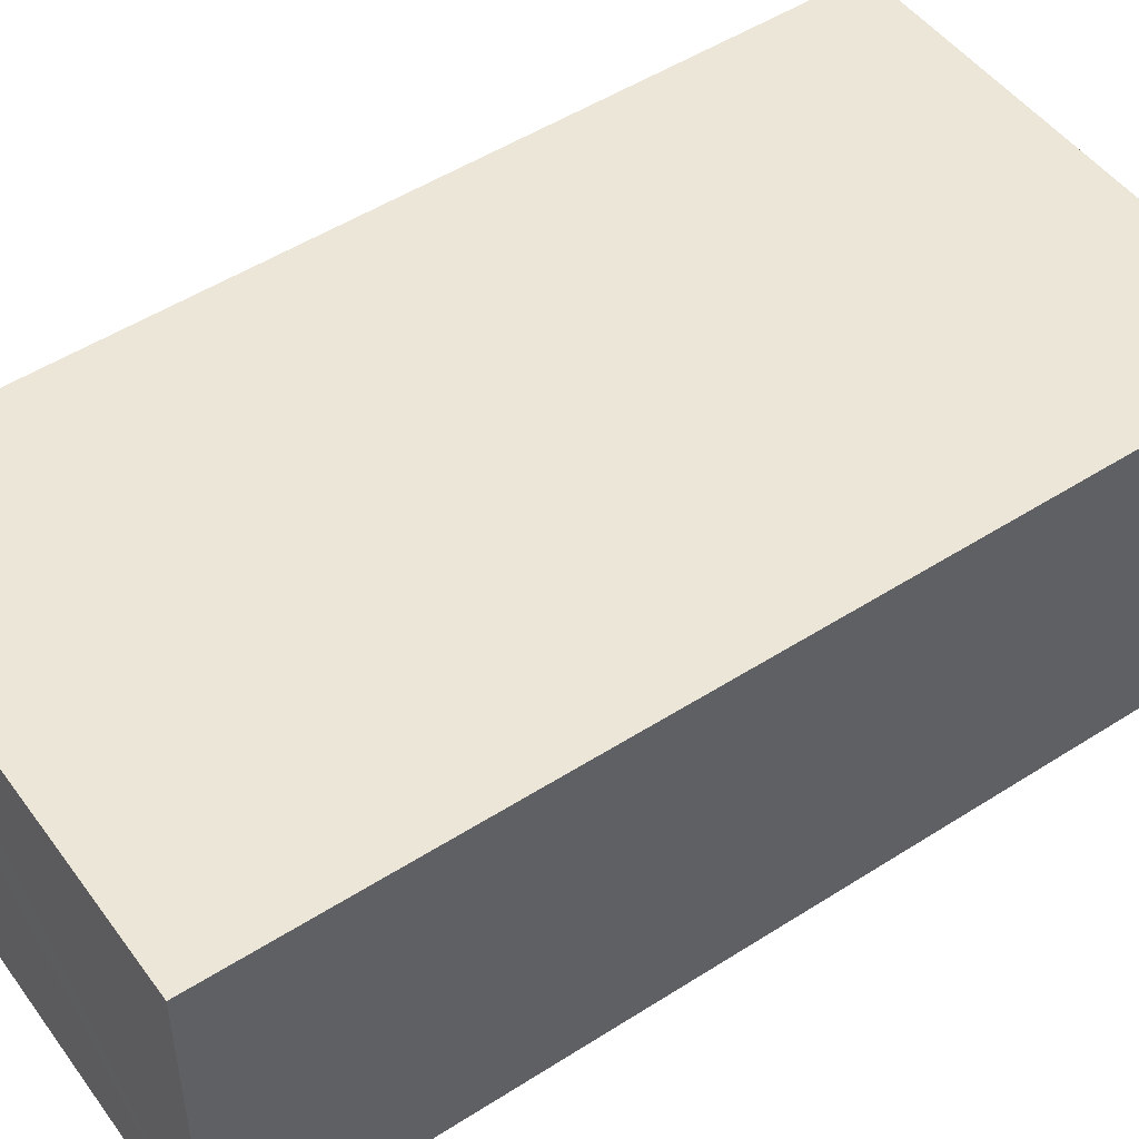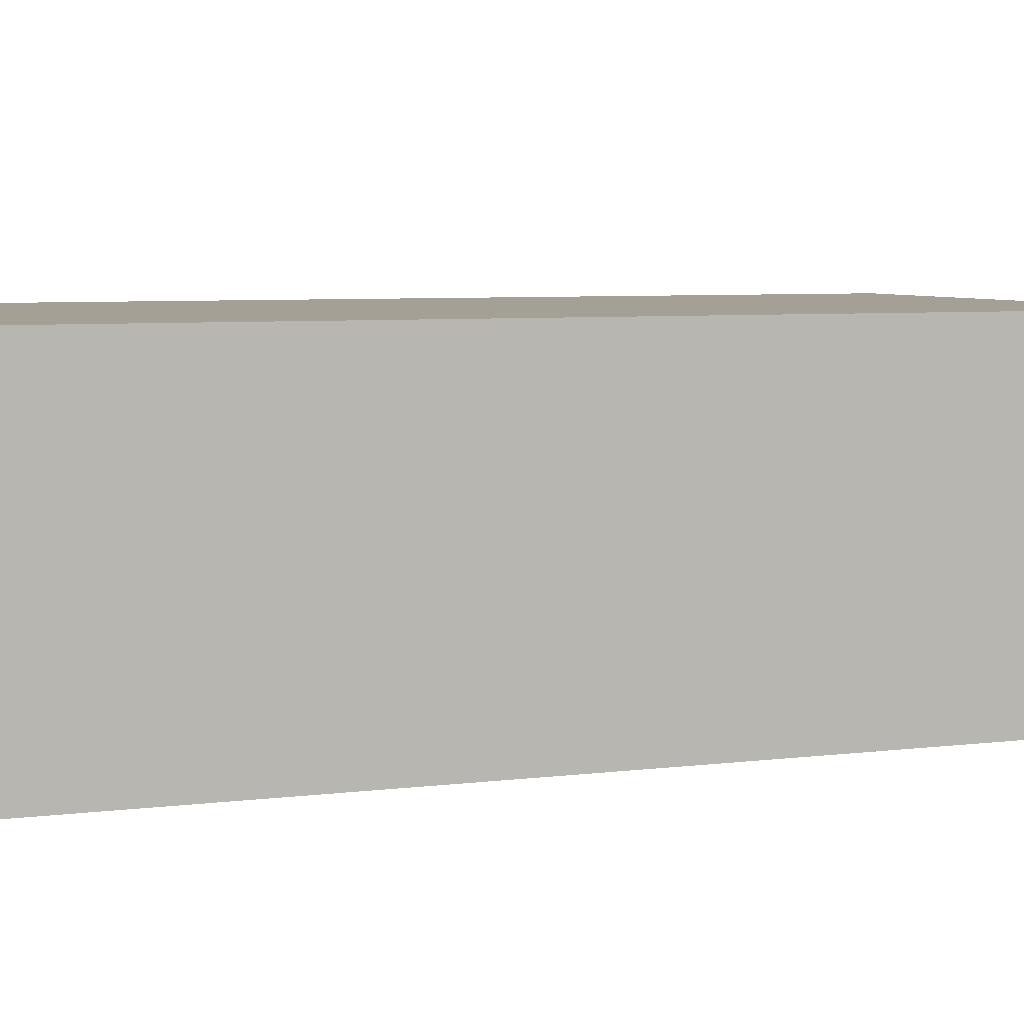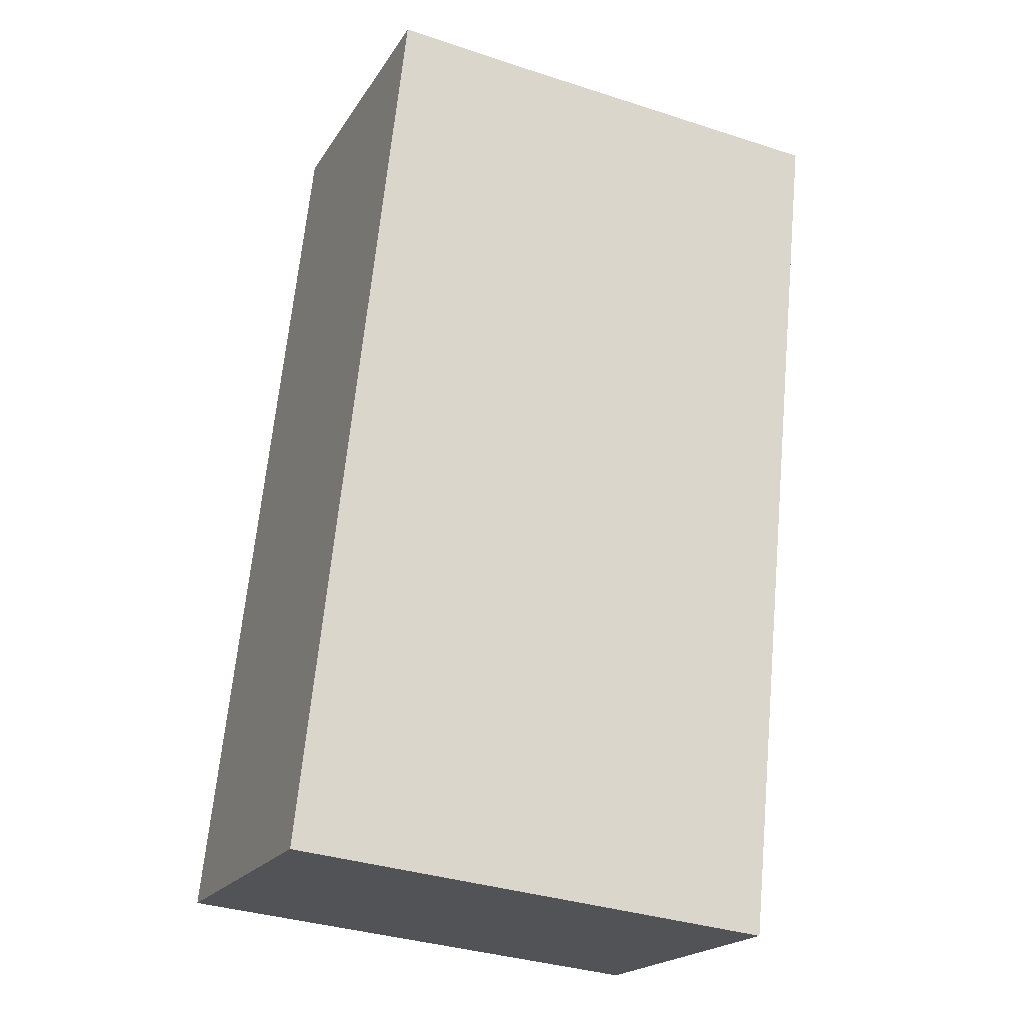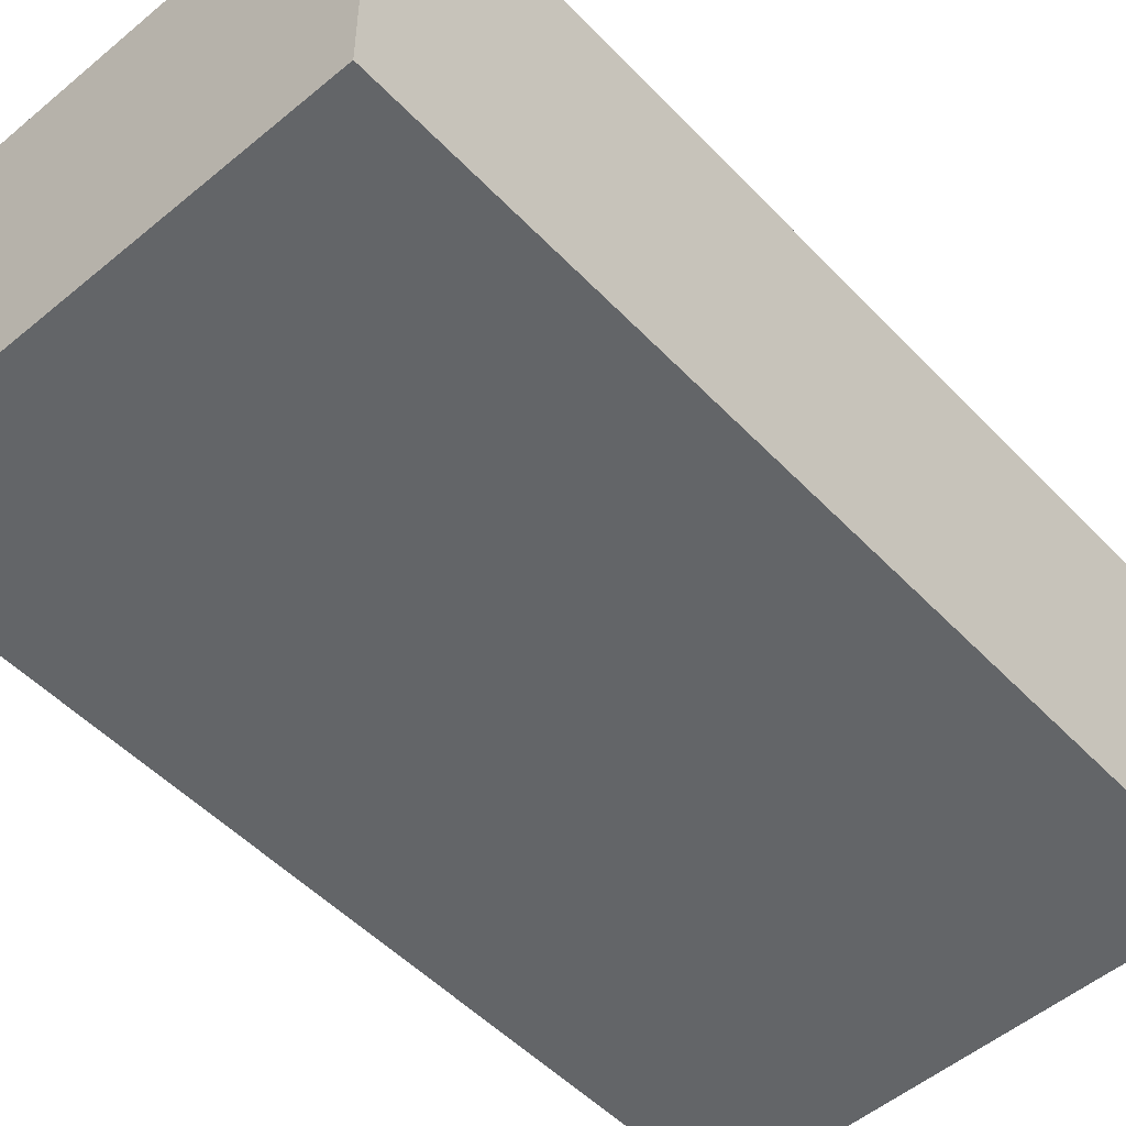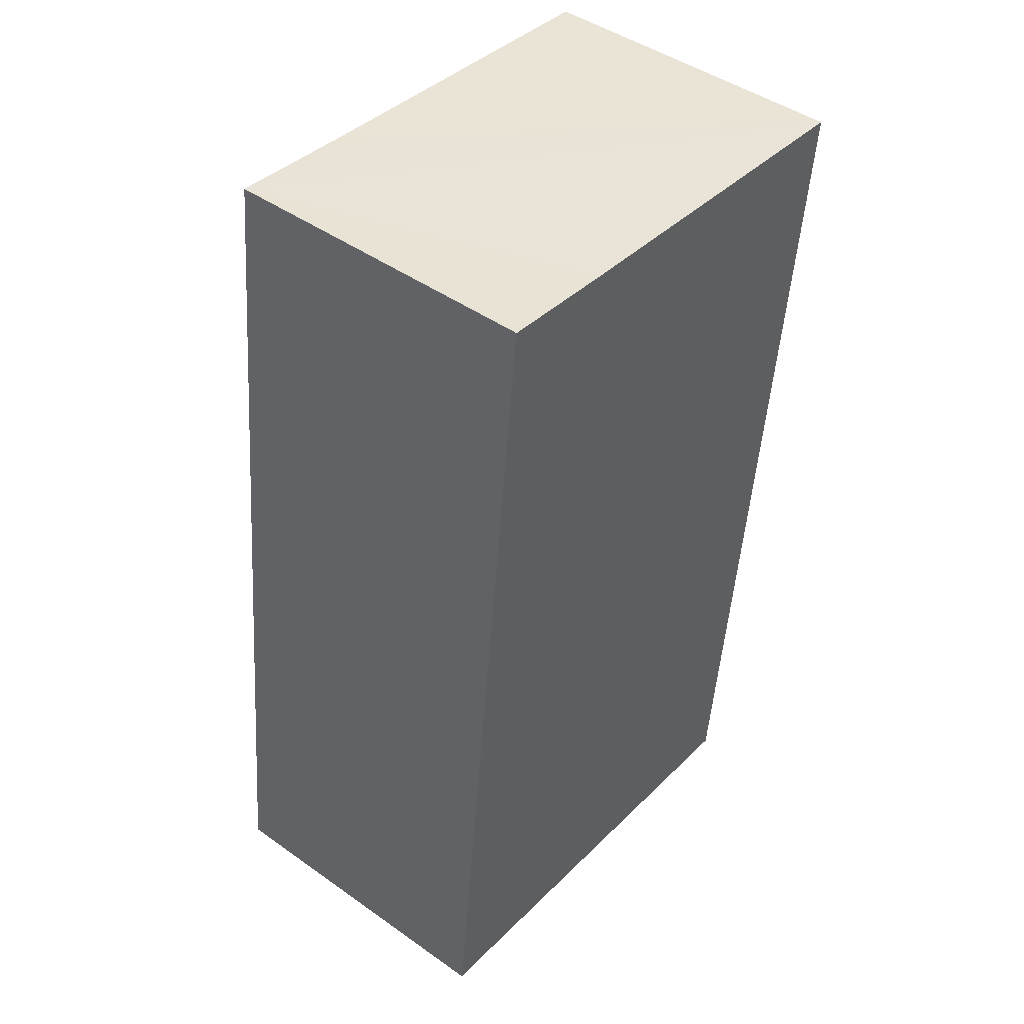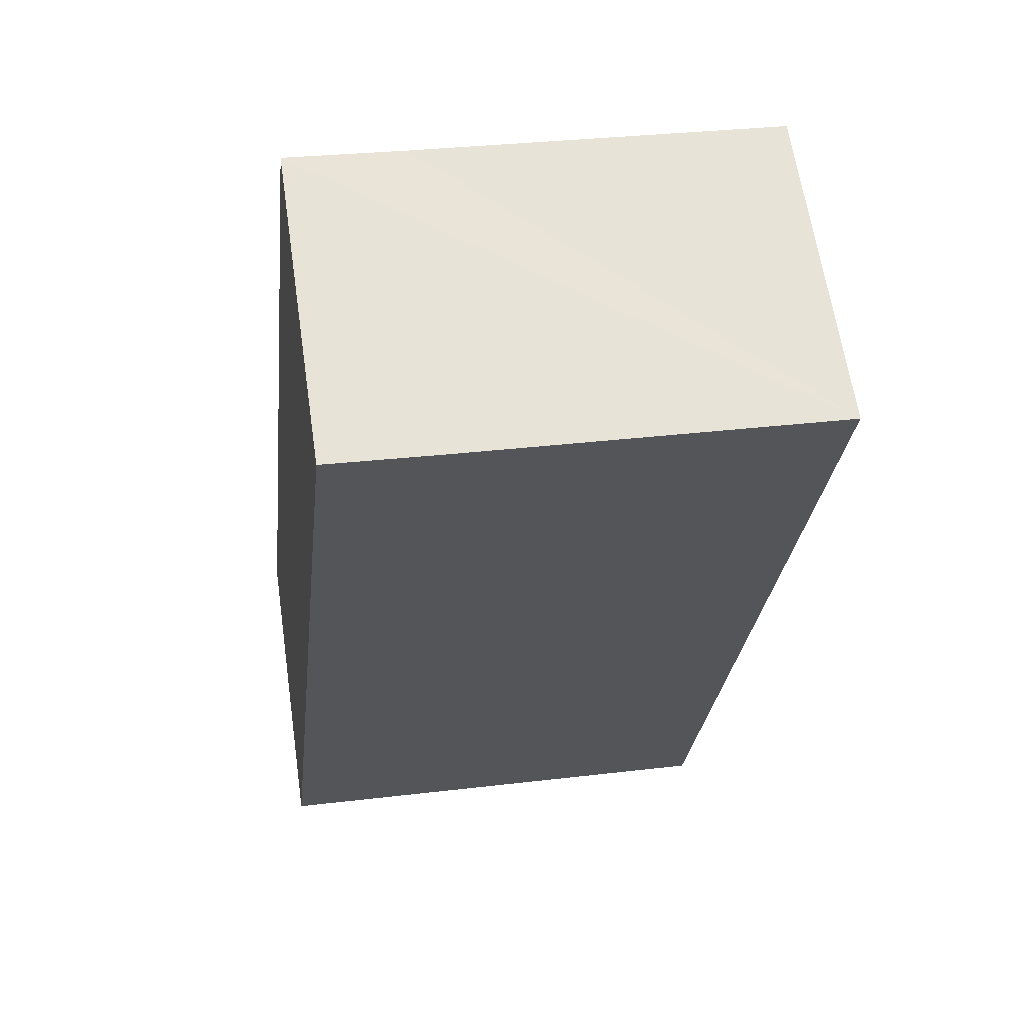
<metadata>
{"format":"obj","ext":"obj","renderer":"f3d","projection":"perspective","resolution":1024,"background":"white","views":[{"elev":49.5,"azim":60.5,"up":"+Y"},{"elev":5.9,"azim":74.3,"up":"+Y"},{"elev":-20.3,"azim":-23.3,"up":"+Z"},{"elev":-51.4,"azim":-132.1,"up":"+Y"},{"elev":45.6,"azim":-50.9,"up":"+Z"},{"elev":63.9,"azim":-8.3,"up":"+Z"}]}
</metadata>
<code>
v  0 3.594 2.201e-16
v  6.448 3.594 9.505
v  5.423 3.594 -0.552
v  2.383 3.594 9.869
v  1.082 3.594 10
v  6.448 -5.82e-16 9.505
v  5.423 3.38e-17 -0.552
v  0 0 0
v  1.082 -6.124e-16 10
v  2.383 -6.043e-16 9.869
g defaultobject
f 1 2 3
f 2 1 4
f 4 1 5
f 6 3 2
f 3 6 7
f 7 1 3
f 1 7 8
f 8 5 1
f 5 8 9
f 4 6 2
f 6 4 5
f 6 5 10
f 10 5 9
f 10 7 6
f 7 10 8
f 8 10 9

</code>
